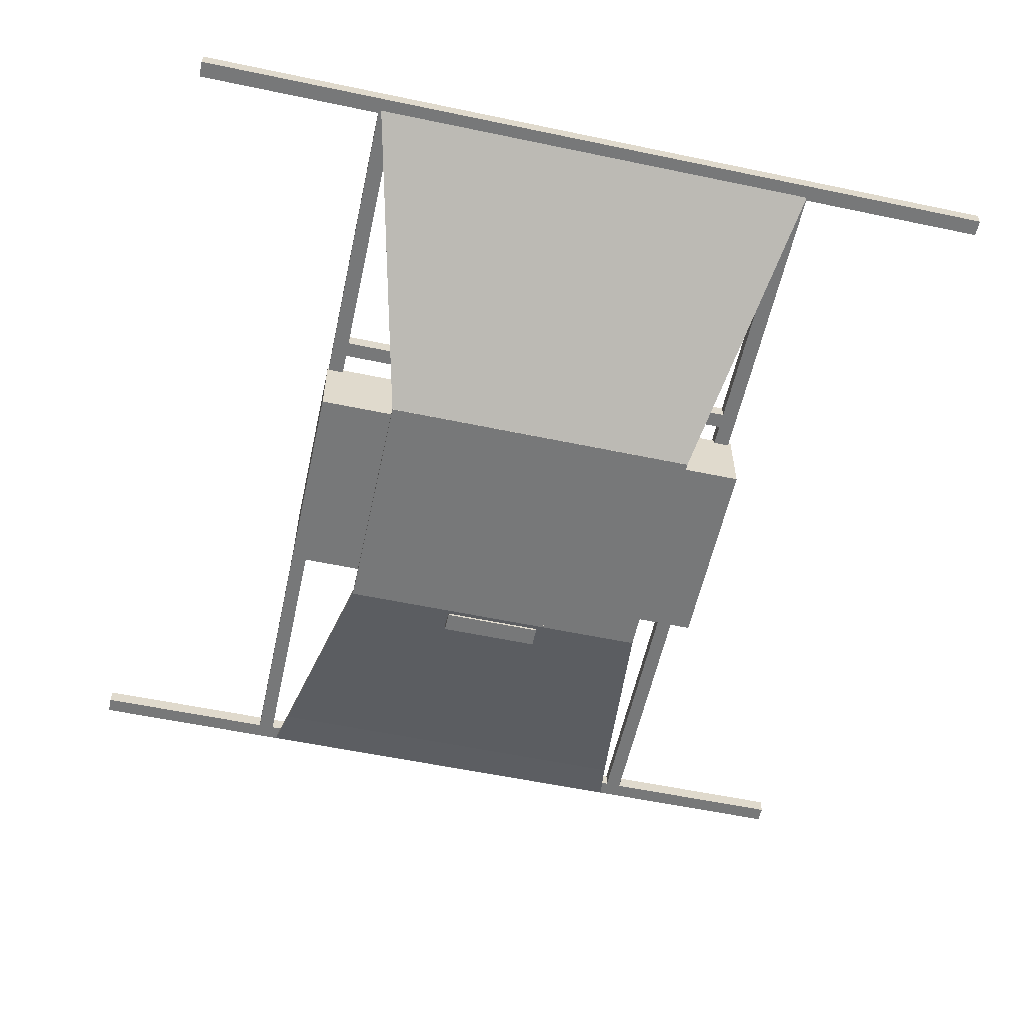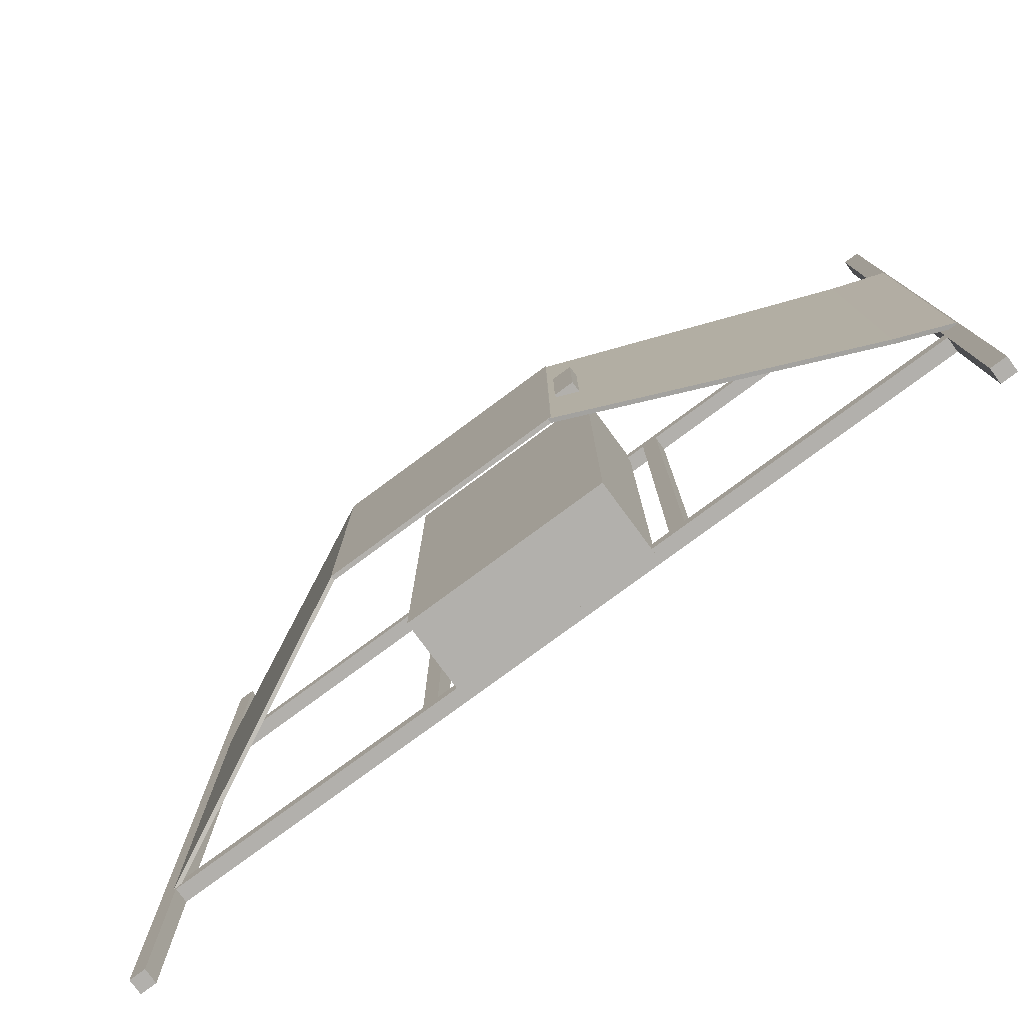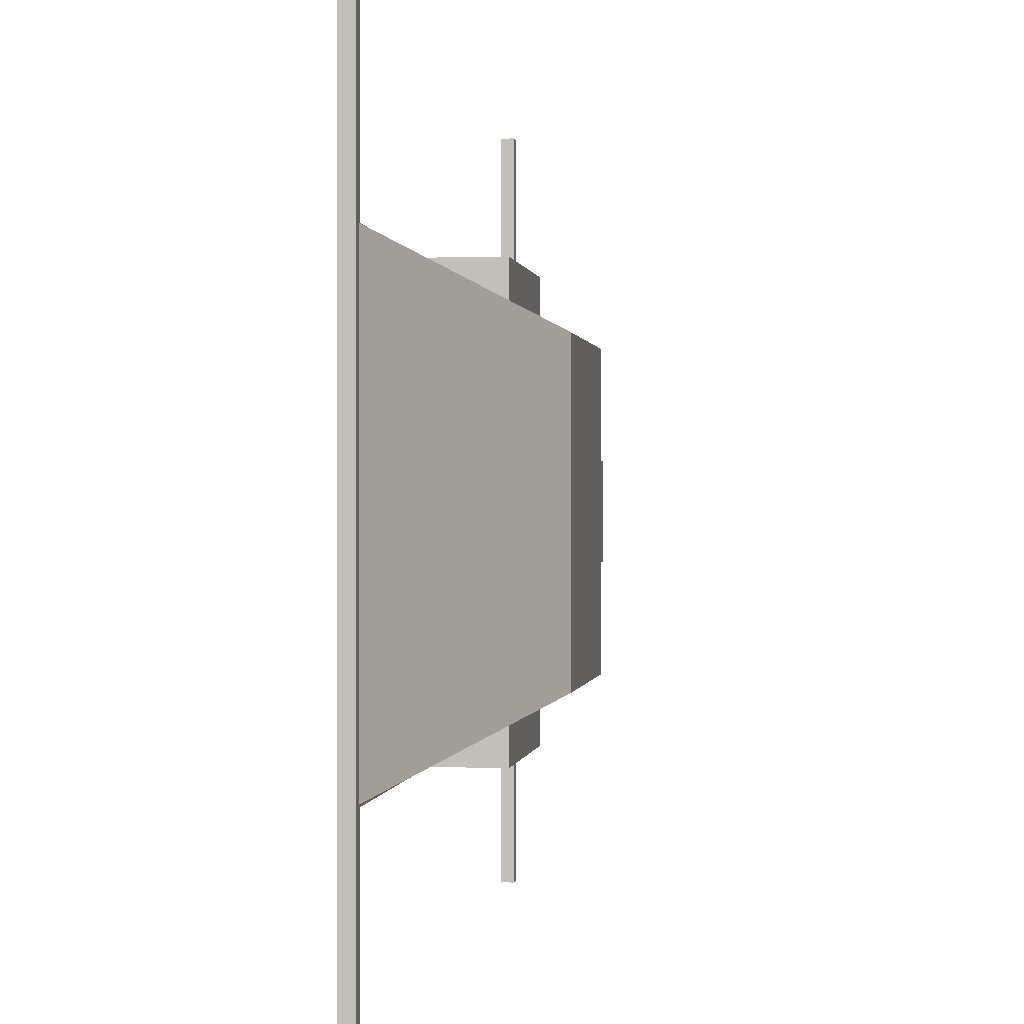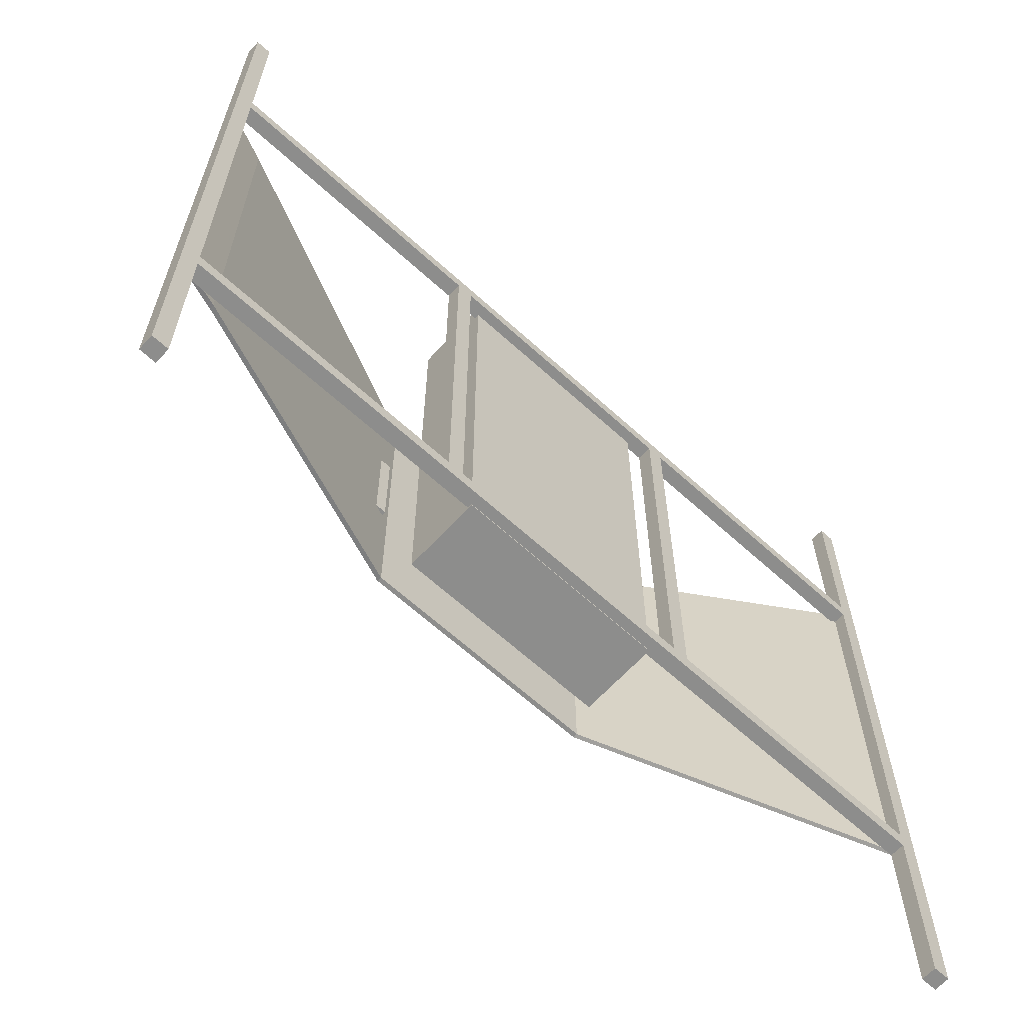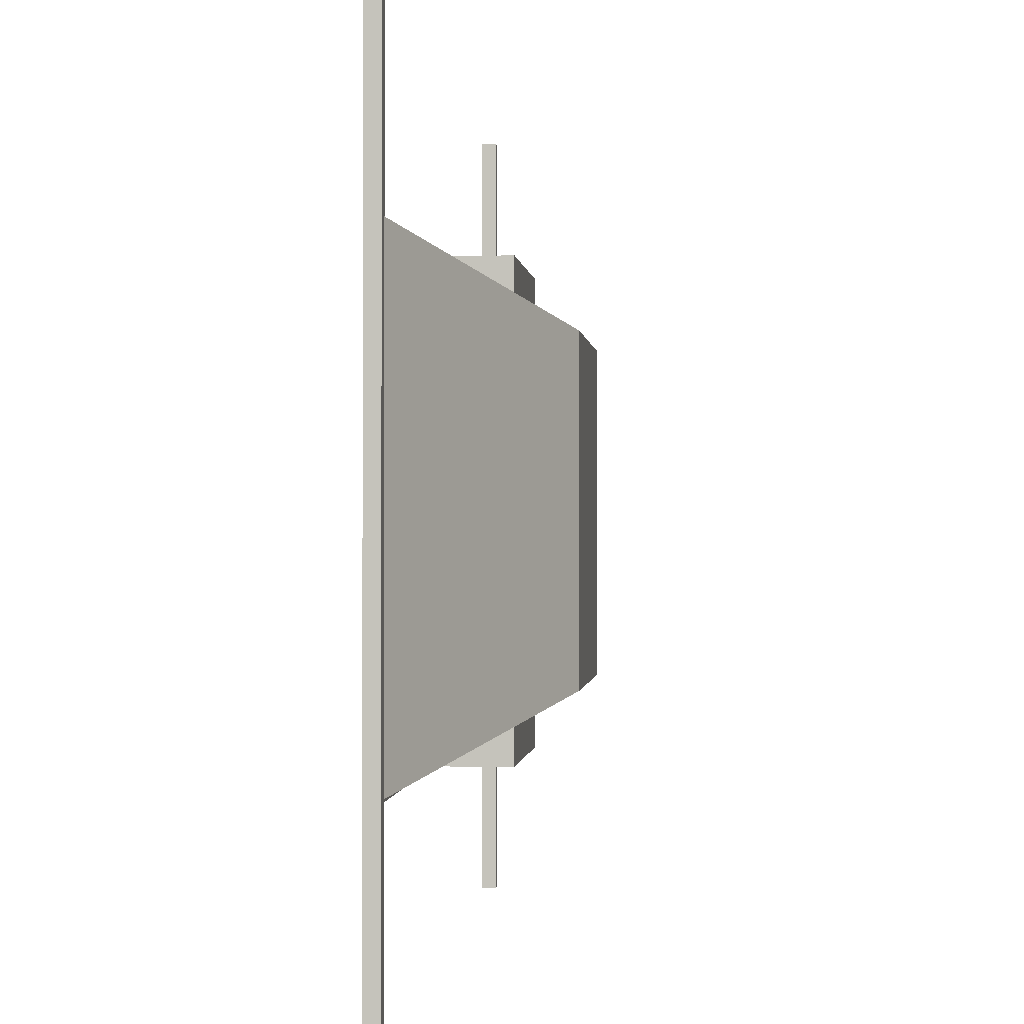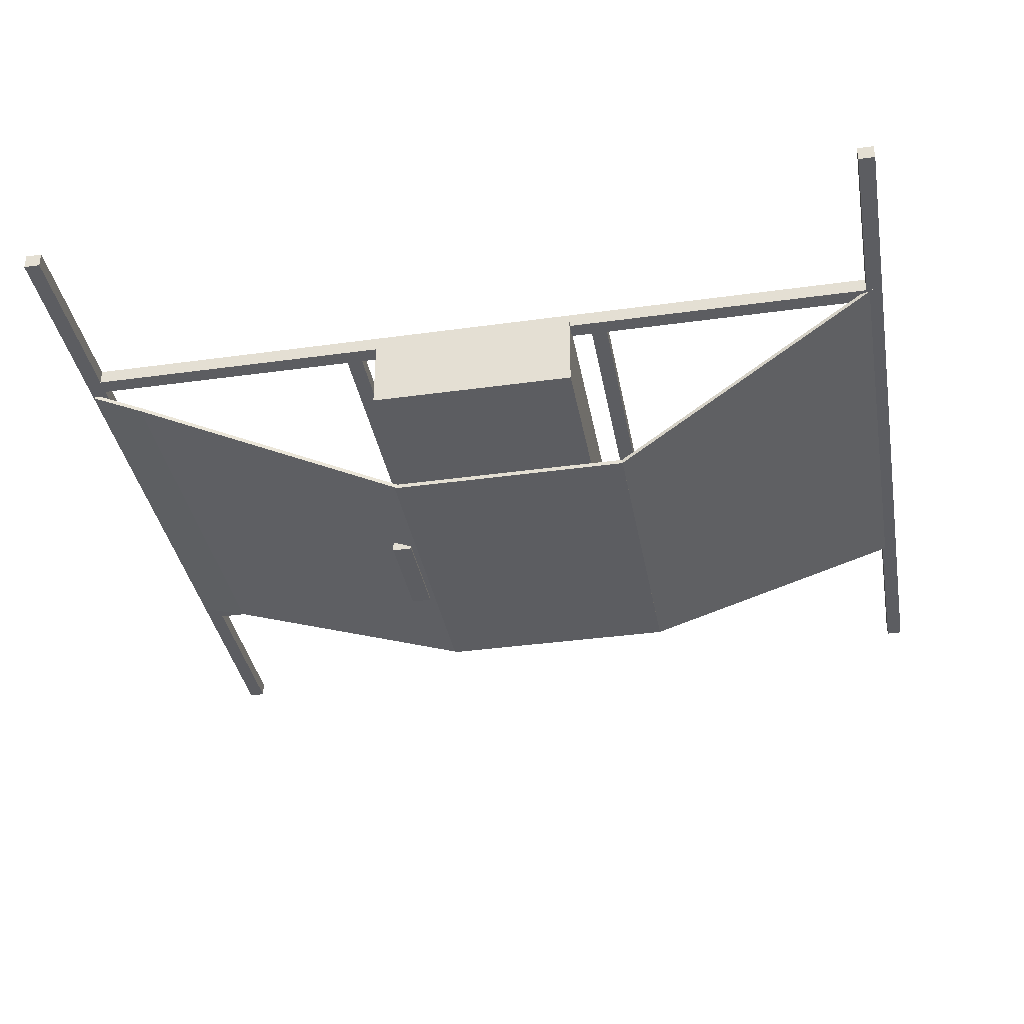
<metadata>
{"format":"obj","ext":"obj","renderer":"f3d","projection":"perspective","resolution":1024,"background":"white","views":[{"elev":-57.3,"azim":-102.3,"up":"+Y"},{"elev":-78.6,"azim":36.4,"up":"+Z"},{"elev":0.2,"azim":-81.5,"up":"+Z"},{"elev":-64.4,"azim":137.5,"up":"+Z"},{"elev":-0.5,"azim":-84.3,"up":"+Z"},{"elev":-36.9,"azim":-169.8,"up":"+Y"}]}
</metadata>
<code>
o Cube.002
v -0.1807 -0.3013 0.4036
v -0.1807 -0.1685 0.4036
v -0.1807 -0.3013 -0.4036
v -0.1807 -0.1685 -0.4036
v 0.1807 -0.3013 0.4036
v 0.1807 -0.1685 0.4036
v 0.1807 -0.3013 -0.4036
v 0.1807 -0.1685 -0.4036
f 2 3 1
f 4 7 3
f 8 5 7
f 6 1 5
f 7 1 3
f 4 6 8
f 2 4 3
f 4 8 7
f 8 6 5
f 6 2 1
f 7 5 1
f 4 2 6
o Cube.003
v -0.7449 -0.1763 0.7242
v -0.7449 -0.1504 0.7242
v -0.7449 -0.1763 -0.7242
v -0.7449 -0.1504 -0.7242
v -0.7171 -0.1763 0.7242
v -0.7171 -0.1504 0.7242
v -0.7171 -0.1763 -0.7242
v -0.7171 -0.1504 -0.7242
f 10 11 9
f 12 15 11
f 16 13 15
f 14 9 13
f 15 9 11
f 12 14 16
f 10 12 11
f 12 16 15
f 16 14 13
f 14 10 9
f 15 13 9
f 12 10 14
o Cube.004
v 0.7138 -0.1763 0.7242
v 0.7138 -0.1504 0.7242
v 0.7138 -0.1763 -0.7242
v 0.7138 -0.1504 -0.7242
v 0.7416 -0.1763 0.7242
v 0.7416 -0.1504 0.7242
v 0.7416 -0.1763 -0.7242
v 0.7416 -0.1504 -0.7242
f 18 19 17
f 20 23 19
f 24 21 23
f 22 17 21
f 23 17 19
f 20 22 24
f 18 20 19
f 20 24 23
f 24 22 21
f 22 18 17
f 23 21 17
f 20 18 22
o Cube.005
v 0.2144 -0.1763 0.3955
v 0.2144 -0.1504 0.3955
v 0.2144 -0.1763 -0.3955
v 0.2144 -0.1504 -0.3955
v 0.2422 -0.1763 0.3955
v 0.2422 -0.1504 0.3955
v 0.2422 -0.1763 -0.3955
v 0.2422 -0.1504 -0.3955
f 26 27 25
f 28 31 27
f 32 29 31
f 30 25 29
f 31 25 27
f 28 30 32
f 26 28 27
f 28 32 31
f 32 30 29
f 30 26 25
f 31 29 25
f 28 26 30
o Cube.006
v -0.2455 -0.1763 0.3955
v -0.2455 -0.1504 0.3955
v -0.2455 -0.1763 -0.3955
v -0.2455 -0.1504 -0.3955
v -0.2177 -0.1763 0.3955
v -0.2177 -0.1504 0.3955
v -0.2177 -0.1763 -0.3955
v -0.2177 -0.1504 -0.3955
f 34 35 33
f 36 39 35
f 40 37 39
f 38 33 37
f 39 33 35
f 36 38 40
f 34 36 35
f 36 40 39
f 40 38 37
f 38 34 33
f 39 37 33
f 36 34 38
o Cube.007
v 0.7256 -0.1763 -0.3738
v 0.7256 -0.1504 -0.3738
v -0.7277 -0.1763 -0.3738
v -0.7277 -0.1504 -0.3738
v 0.7256 -0.1763 -0.4015
v 0.7256 -0.1504 -0.4015
v -0.7277 -0.1763 -0.4015
v -0.7277 -0.1504 -0.4015
f 42 43 41
f 44 47 43
f 48 45 47
f 46 41 45
f 47 41 43
f 44 46 48
f 42 44 43
f 44 48 47
f 48 46 45
f 46 42 41
f 47 45 41
f 44 42 46
o Cube.008
v 0.7256 -0.1763 0.3977
v 0.7256 -0.1504 0.3977
v -0.7277 -0.1763 0.3977
v -0.7277 -0.1504 0.3977
v 0.7256 -0.1763 0.37
v 0.7256 -0.1504 0.37
v -0.7277 -0.1763 0.37
v -0.7277 -0.1504 0.37
f 50 51 49
f 52 55 51
f 56 53 55
f 54 49 53
f 55 49 51
f 52 54 56
f 50 52 51
f 52 56 55
f 56 54 53
f 54 50 49
f 55 53 49
f 52 50 54
o Cube.009
v -0.2537 -0.4089 0.2781
v -0.2537 -0.4011 0.2781
v -0.2537 -0.4089 -0.2781
v -0.2537 -0.4011 -0.2781
v 0.166 -0.4089 0.2781
v 0.166 -0.4011 0.2781
v 0.166 -0.4089 -0.2781
v 0.166 -0.4011 -0.2781
f 58 59 57
f 60 63 59
f 64 61 63
f 62 57 61
f 63 57 59
f 60 62 64
f 58 60 59
f 60 64 63
f 64 62 61
f 62 58 57
f 63 61 57
f 60 58 62
o Cube.010
v -0.7411 -0.1672 0.402
v -0.7411 -0.1594 0.402
v -0.7411 -0.1672 -0.402
v -0.7411 -0.1594 -0.402
v -0.2531 -0.4089 0.2781
v -0.2531 -0.4011 0.2781
v -0.2531 -0.4089 -0.2781
v -0.2531 -0.4011 -0.2781
f 66 67 65
f 67 72 71
f 72 69 71
f 70 65 69
f 71 65 67
f 68 70 72
f 66 68 67
f 67 68 72
f 72 70 69
f 70 66 65
f 71 69 65
f 68 66 70
o Cube.011
v 0.6494 -0.2114 -0.3472
v 0.6494 -0.2036 -0.3472
v 0.6494 -0.2114 0.3472
v 0.6494 -0.2036 0.3472
v 0.1614 -0.4089 -0.2781
v 0.1614 -0.4011 -0.2781
v 0.1614 -0.4089 0.2781
v 0.1614 -0.4011 0.2781
v 0.739 -0.1787 0.3617
v 0.739 -0.1787 -0.3617
v 0.739 -0.1709 -0.3617
v 0.739 -0.1709 0.3617
f 76 83 74
f 75 80 79
f 80 77 79
f 78 73 77
f 79 73 75
f 76 78 80
f 83 81 82
f 73 81 75
f 76 81 84
f 74 82 73
f 76 84 83
f 75 76 80
f 80 78 77
f 78 74 73
f 79 77 73
f 76 74 78
f 83 84 81
f 73 82 81
f 76 75 81
f 74 83 82
o Cube.014
v 0.1774 -0.4069 0.08742
v 0.1774 -0.3872 0.08742
v 0.1774 -0.4069 -0.08742
v 0.1774 -0.3872 -0.08742
v 0.2121 -0.4069 0.08742
v 0.2121 -0.3872 0.08742
v 0.2121 -0.4069 -0.08742
v 0.2121 -0.3872 -0.08742
f 86 87 85
f 88 91 87
f 92 89 91
f 90 85 89
f 91 85 87
f 88 90 92
f 86 88 87
f 88 92 91
f 92 90 89
f 90 86 85
f 91 89 85
f 88 86 90

</code>
